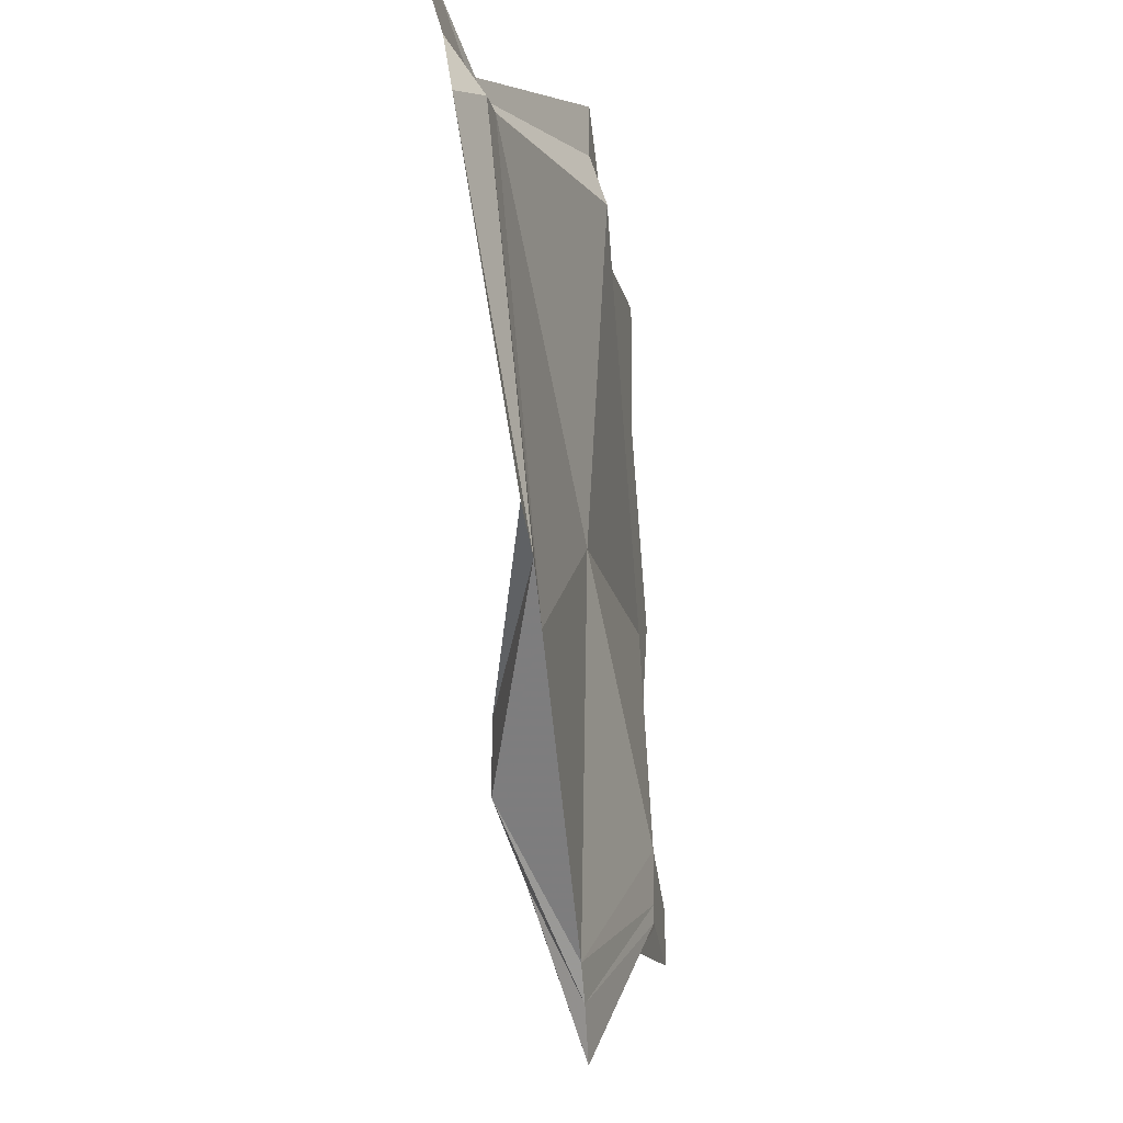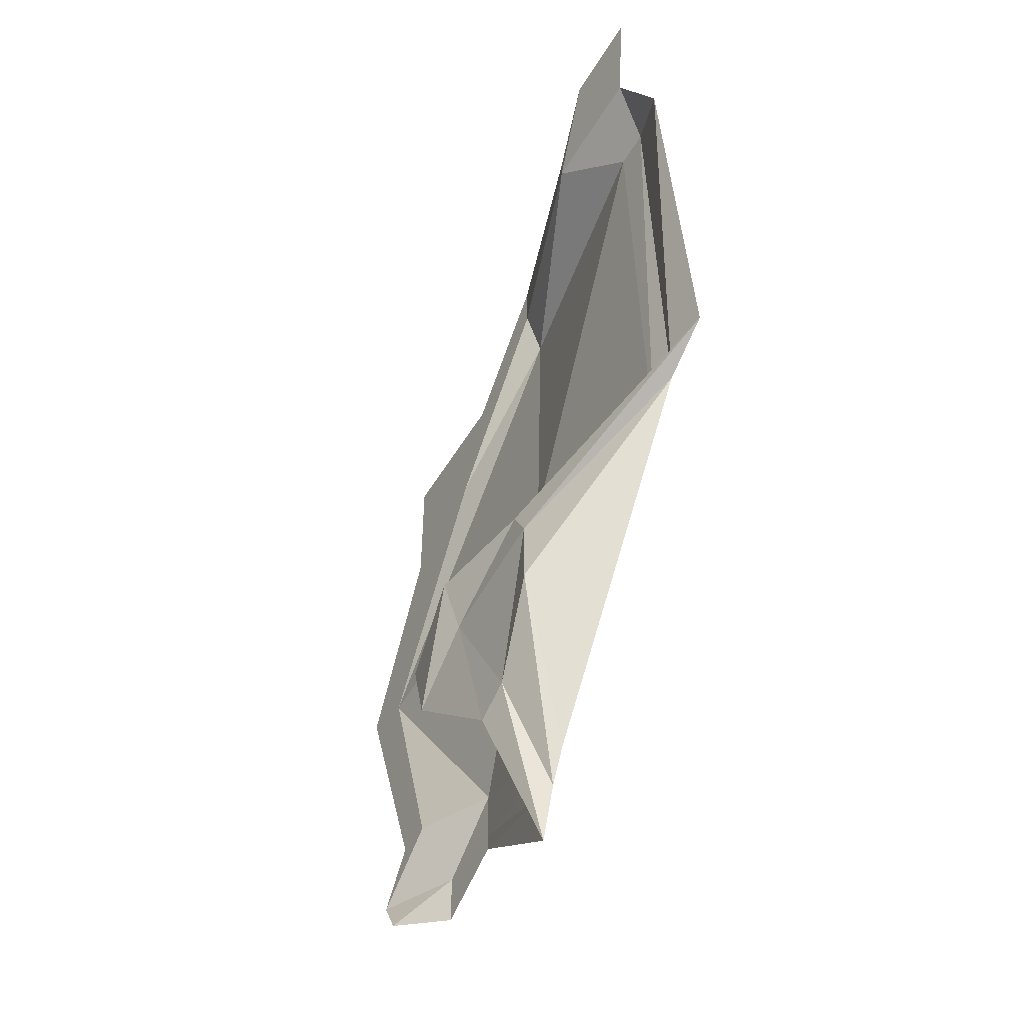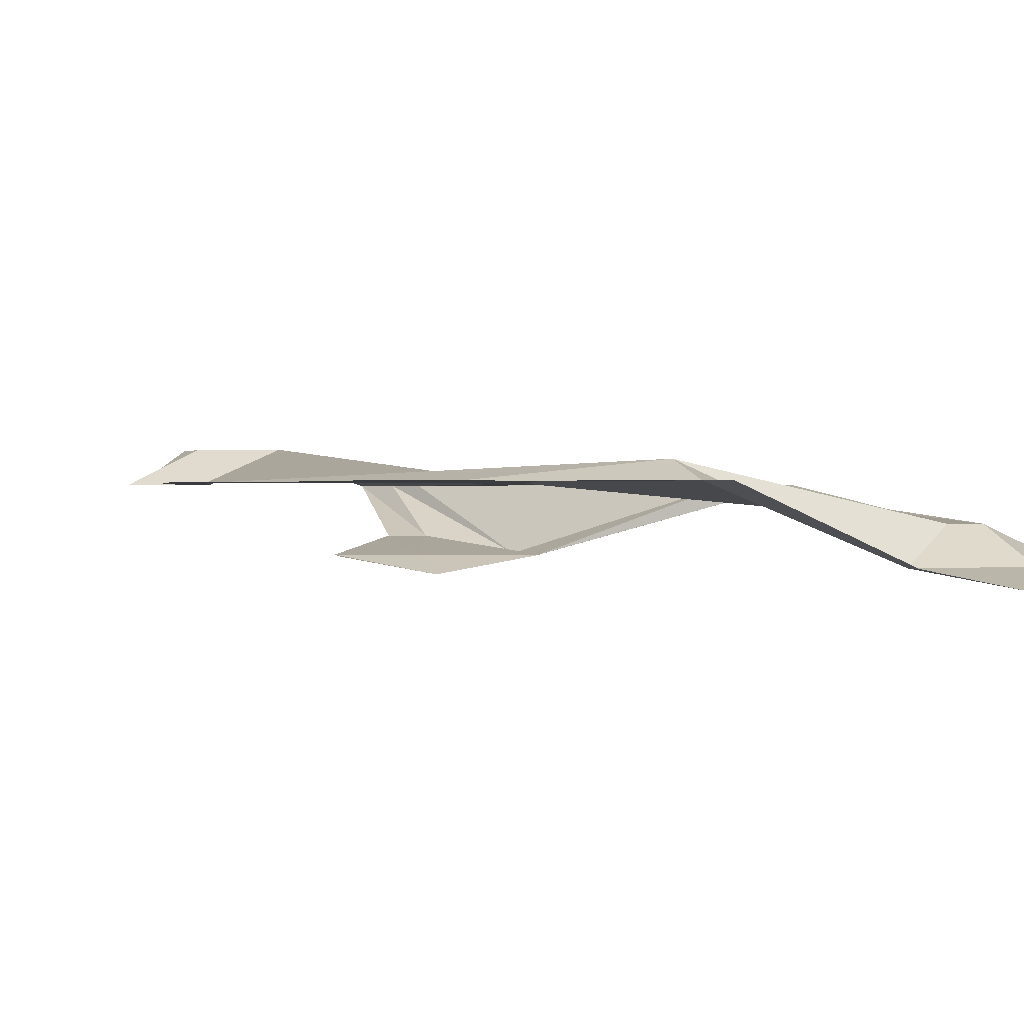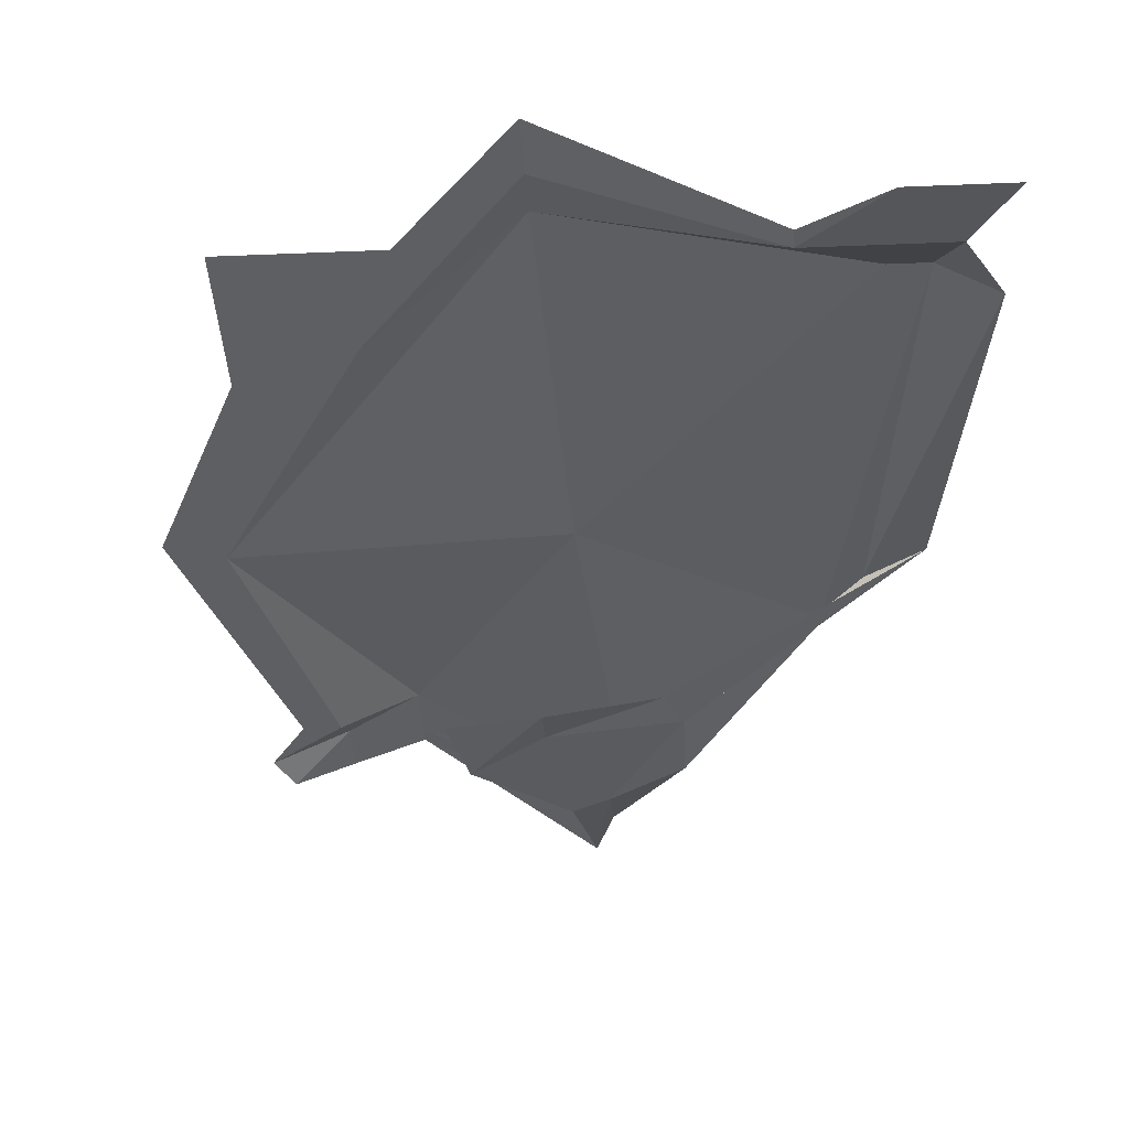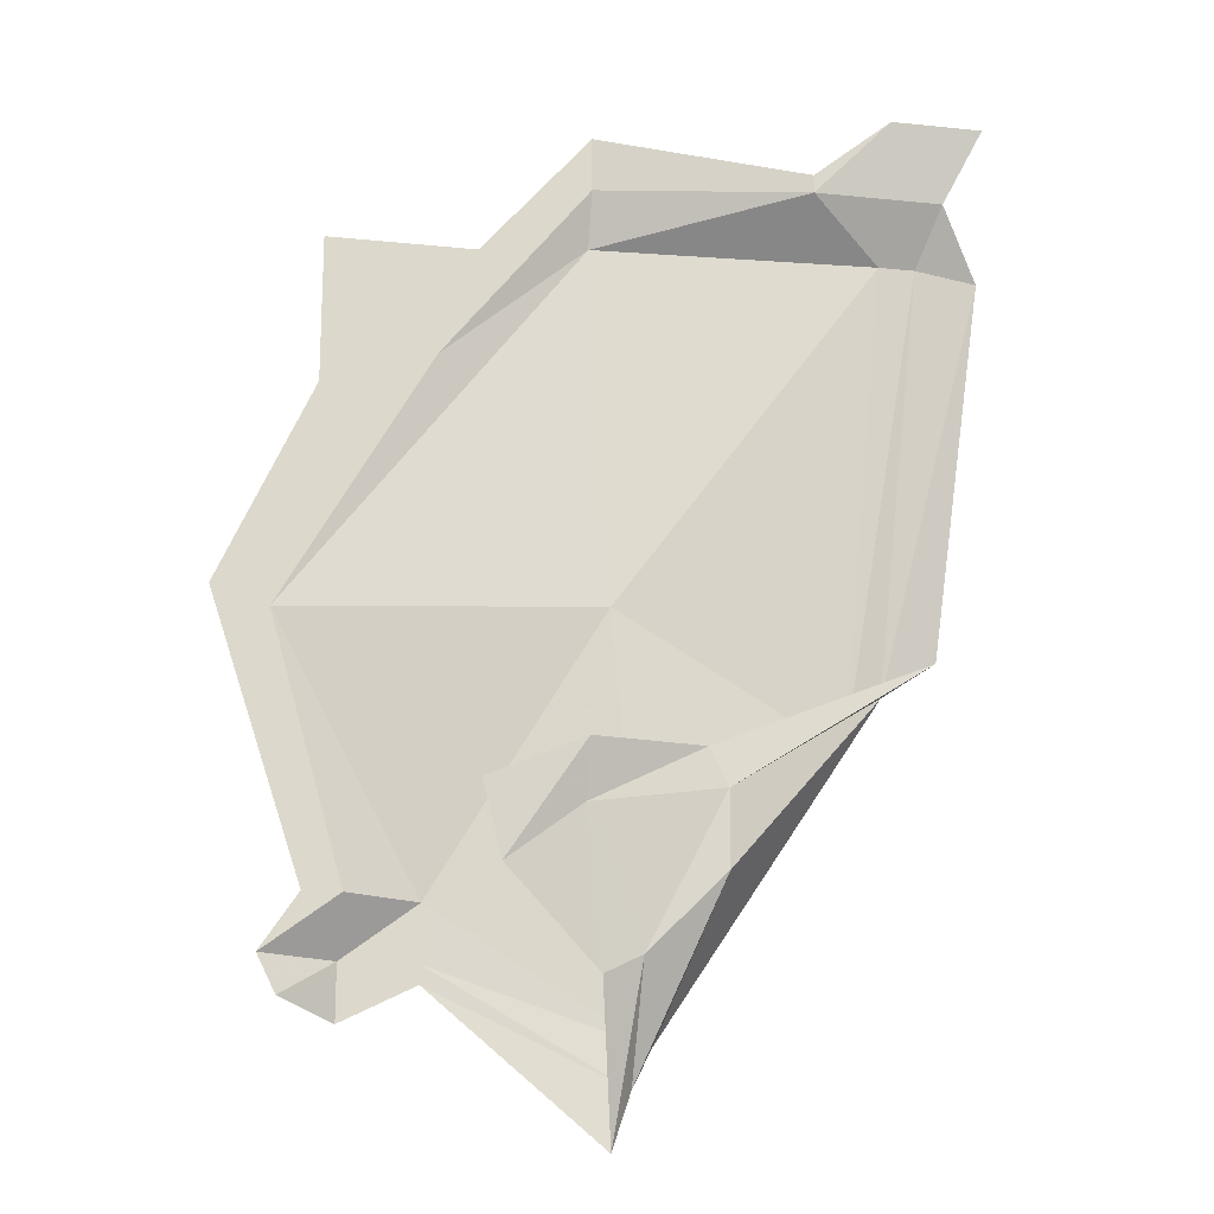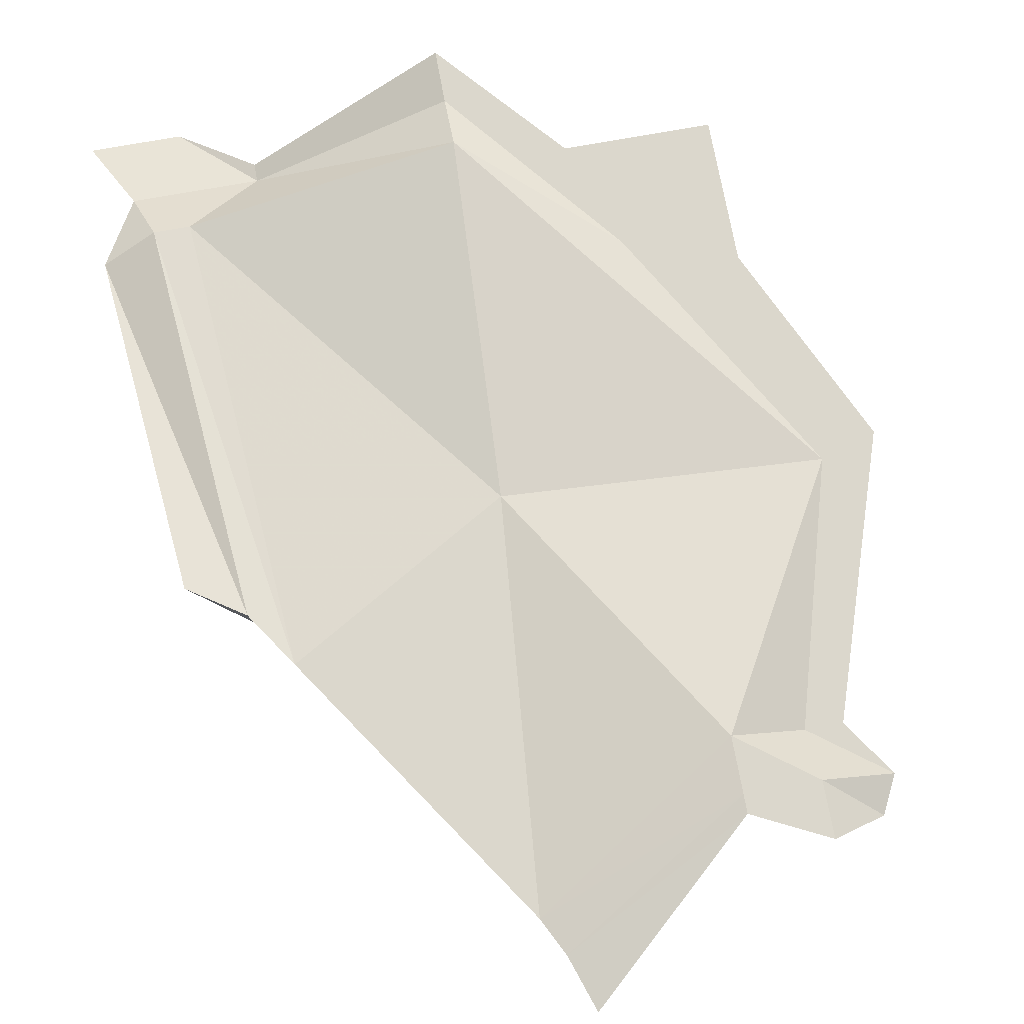
<metadata>
{"format":"obj","ext":"obj","renderer":"f3d","projection":"perspective","resolution":1024,"background":"white","views":[{"elev":-14.2,"azim":101.1,"up":"+Z"},{"elev":-53.2,"azim":59.4,"up":"+Z"},{"elev":0.3,"azim":-22.0,"up":"+Y"},{"elev":-40.1,"azim":2.9,"up":"+Y"},{"elev":-17.4,"azim":-11.5,"up":"+Z"},{"elev":73.1,"azim":169.7,"up":"+Y"}]}
</metadata>
<code>
v -0.1641 0.007812 0.0625
v -0.03125 0.007812 0.07031
v -0.03906 0.01562 0.2266
v -0.1016 0.007812 0.1719
v -0.1797 0.007812 0.07031
v -0.1328 0.007812 -0.04688
v -0.1016 0.02344 -0.04688
v -0.01562 0.007812 -0.1016
v 0.0625 0.007812 0.01562
v 0.07812 -0.007812 0.2188
v 0.04688 -0.02344 0.2422
v -0.03906 0.007812 0.25
v -0.08594 0.007812 0.2109
v -0.125 0.007812 0.1562
v -0.1875 0.007812 0.07031
v -0.1484 0.007812 -0.04688
v -0.1641 0.007812 -0.07031
v -0.1328 0.02344 -0.07031
v -0.1016 0.02344 -0.07031
v -0.02344 0.007812 -0.1172
v -0.1016 0.02344 -0.07812
v -0.03125 0.007812 -0.1406
v -0.04688 -0.02344 -0.01562
v -0.04688 -0.03125 0.007812
v -0.07812 -0.02344 -0.03906
v -0.03906 -0.01562 -0.07812
v -0.02344 -0.01562 -0.07031
v 0.007812 -0.02344 -0.007812
v 0 -0.02344 0.007812
v 0.07812 -0.02344 0.2422
v 0.09375 -0.007812 0.2188
v 0.1016 -0.02344 0.2422
v 0.1172 -0.03125 0.2734
v 0.07812 -0.03125 0.2734
v 0.07812 0.007812 0.03906
v 0.1172 -0.01562 0.2109
v -0.125 0.007812 0.2031
v -0.1484 0.007812 0.1562
v -0.1328 0.02344 -0.09375
v -0.1484 0.007812 0.1875
v -0.1172 0.007812 0.2188
v -0.1484 0.007812 0.2188
v -0.03906 0.007812 0.2734
v 0.04688 -0.02344 0.25
v 0.1016 0.007812 0.05469
v 0.007812 -0.02344 -0.03906
v -0.08594 -0.02344 -0.007812
v -0.08594 0.007812 0.2188
v -0.1562 0.007812 -0.08594
f 1 2 3
f 1 3 4
f 1 7 2
f 2 7 8
f 2 8 9
f 2 9 10
f 2 10 3
f 9 46 8
f 1 4 5
f 1 5 6
f 1 6 7
f 3 10 11
f 3 11 12
f 3 12 4
f 4 12 13
f 4 13 14
f 4 14 5
f 6 18 7
f 7 18 19
f 7 19 8
f 8 19 20
f 23 27 28
f 30 11 10
f 30 10 31
f 31 10 9
f 31 9 35
f 14 13 37
f 35 28 46
f 35 46 9
f 8 46 20
f 20 46 27
f 28 27 46
f 5 14 15
f 5 15 16
f 5 16 6
f 6 16 17
f 6 17 18
f 20 19 21
f 20 21 22
f 23 24 25
f 23 25 26
f 23 26 27
f 23 28 29
f 23 29 24
f 30 31 32
f 30 32 33
f 30 33 34
f 30 34 11
f 31 35 36
f 31 36 32
f 14 37 38
f 14 38 15
f 19 18 39
f 19 39 21
f 40 37 41
f 40 41 42
f 43 13 12
f 43 12 44
f 44 12 11
f 44 11 34
f 35 45 28
f 20 27 22
f 22 27 26
f 25 24 47
f 48 37 13
f 48 13 43
f 49 39 18
f 49 18 17
f 38 37 40
f 48 41 37
f 28 45 29
f 36 35 45

</code>
